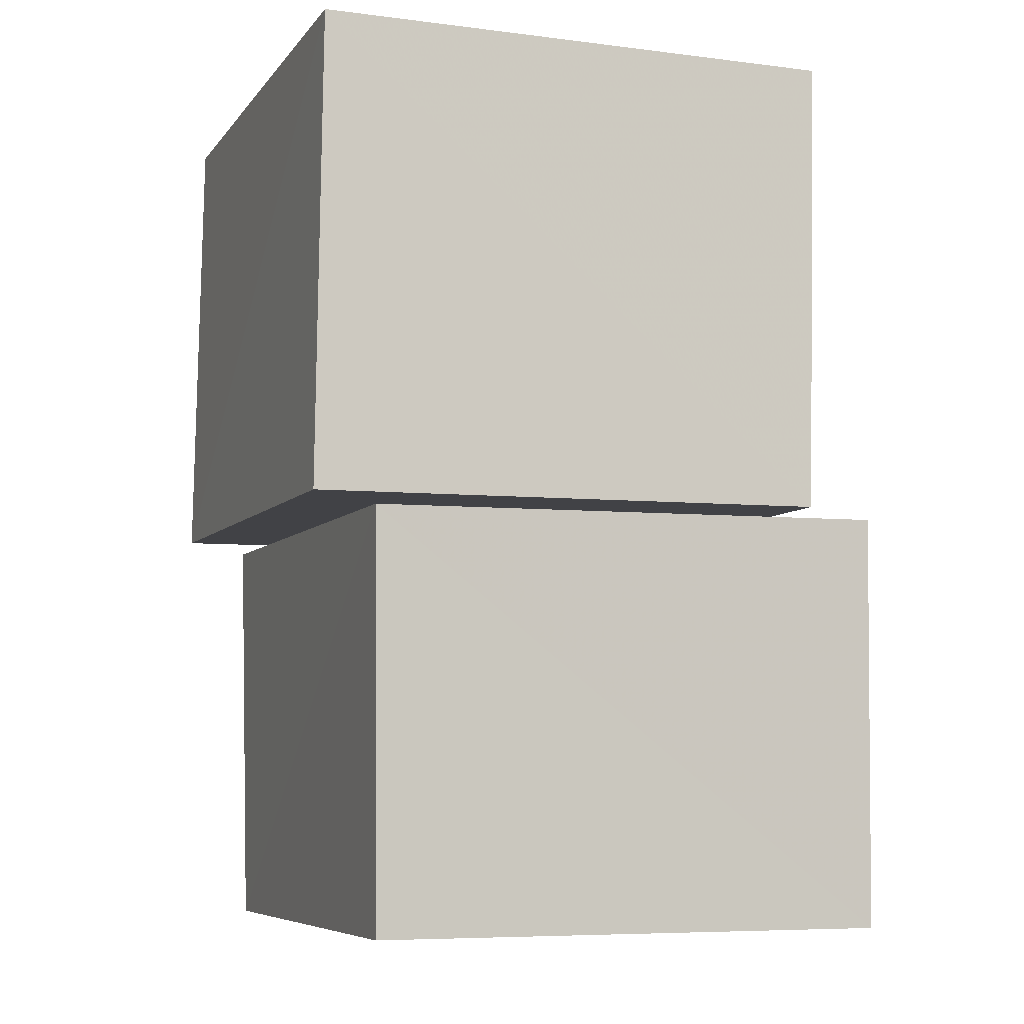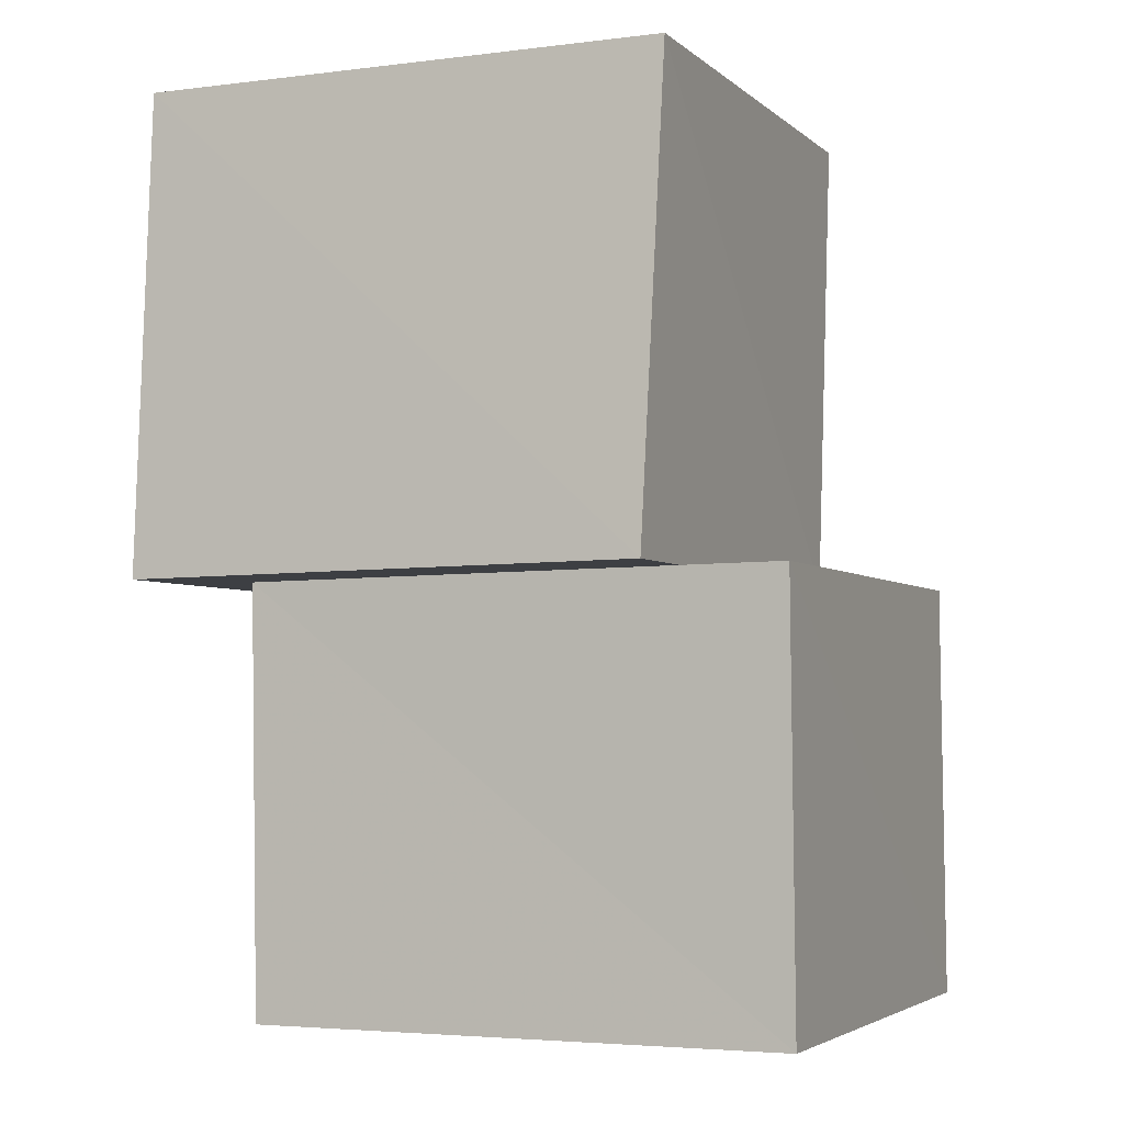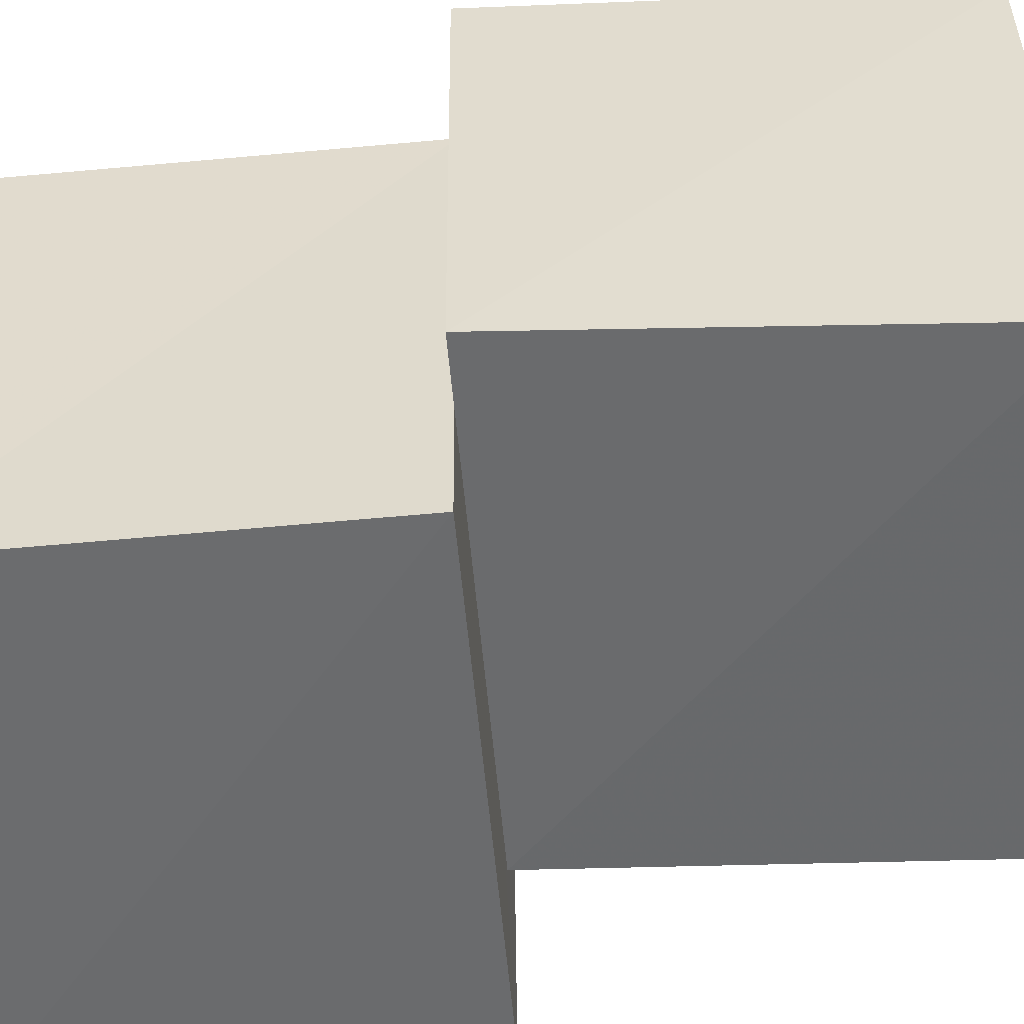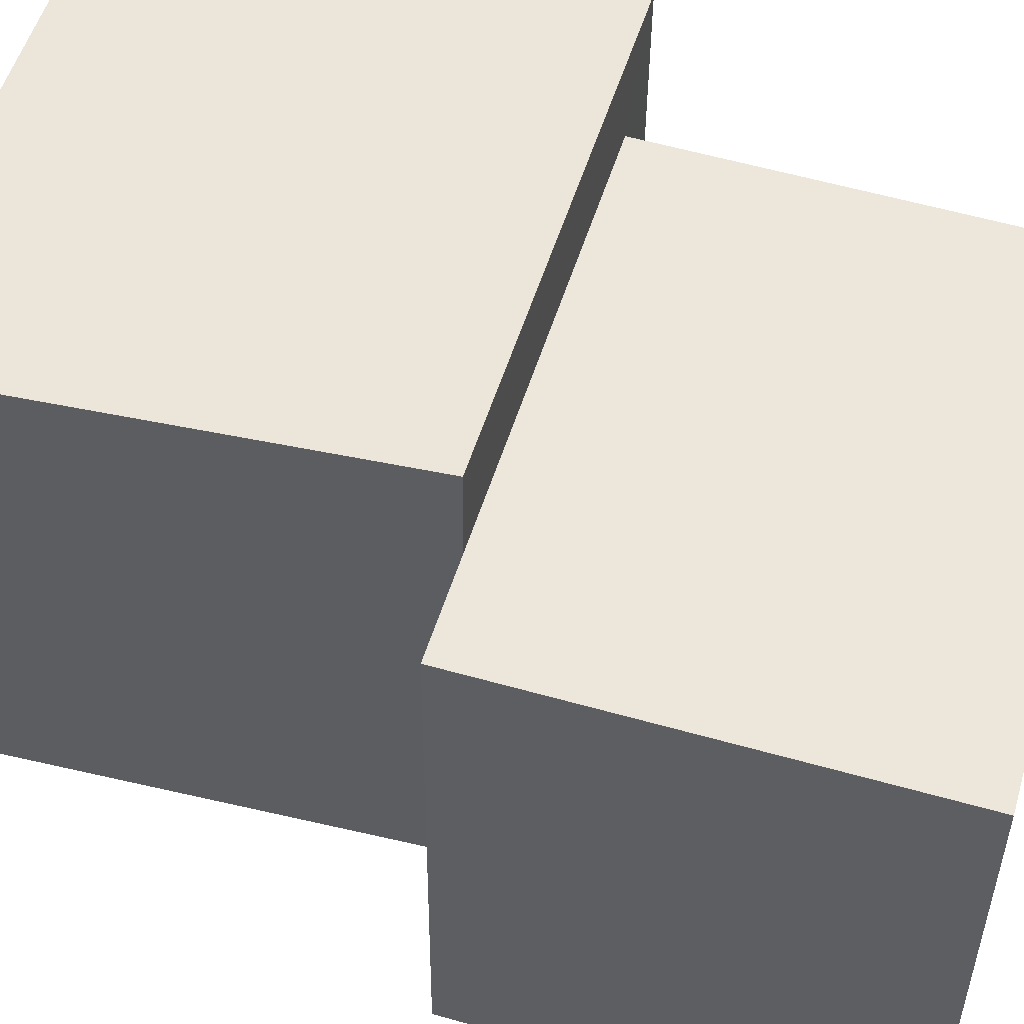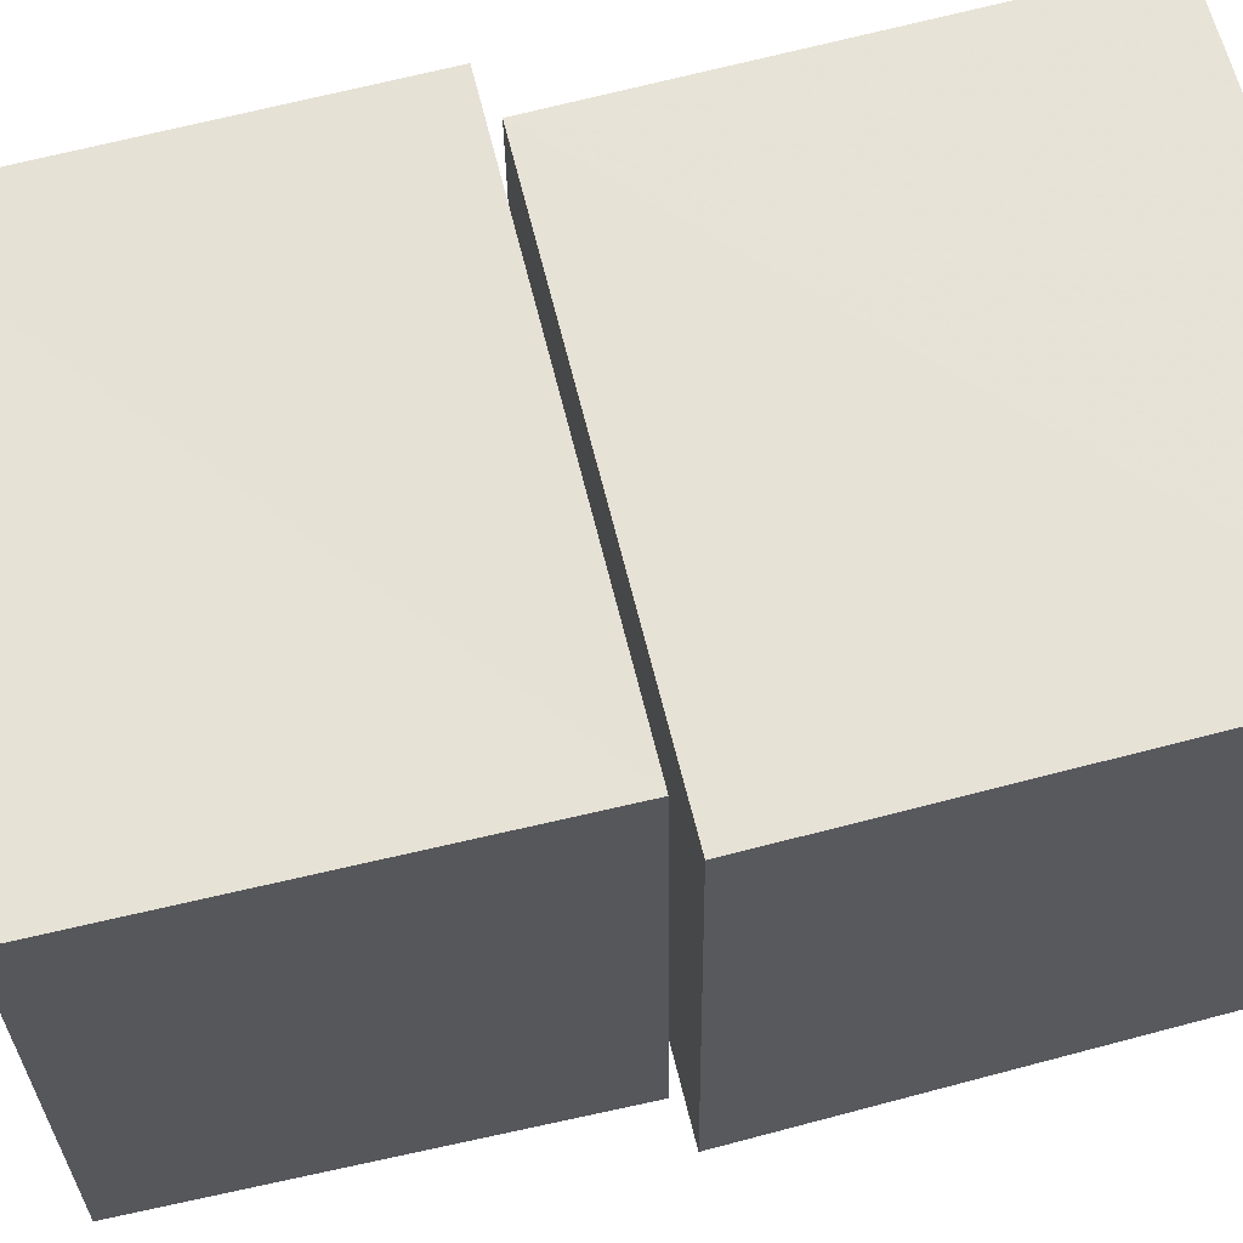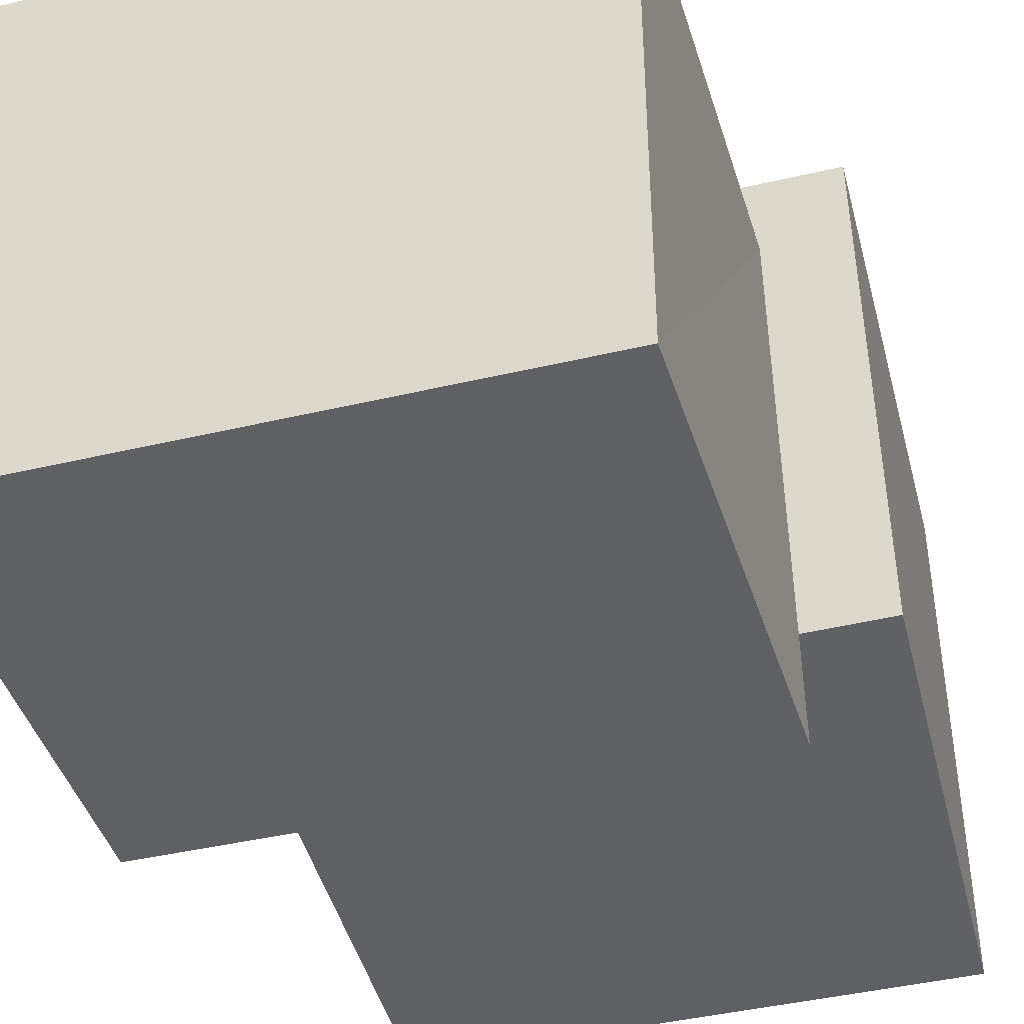
<metadata>
{"format":"obj","ext":"obj","renderer":"f3d","projection":"perspective","resolution":1024,"background":"white","views":[{"elev":-7.1,"azim":70.0,"up":"+Y"},{"elev":-4.0,"azim":113.2,"up":"+Y"},{"elev":-53.8,"azim":94.5,"up":"+Z"},{"elev":53.1,"azim":-73.6,"up":"+Z"},{"elev":63.4,"azim":76.0,"up":"+Z"},{"elev":-43.2,"azim":15.9,"up":"+Z"}]}
</metadata>
<code>
v 0.06959 0.8495 0.08278
v 1.103 0.8444 0.08097
v 1.094 0.8338 1.102
v 0.07307 0.8393 1.116
v 0.04305 1.776 0.06283
v 1.072 1.757 0.04546
v 1.07 1.761 1.084
v 0.03146 1.751 1.091
v -0.1306 0.002191 -0.1289
v 0.9265 0.002479 -0.1339
v 0.9269 0.002036 0.9269
v -0.1324 0.002465 0.9299
v -0.1264 0.8499 -0.1222
v 0.9465 0.8447 -0.1336
v 0.9374 0.8335 0.9364
v -0.1349 0.8395 0.9491
f 1 5 6
f 1 6 2
f 1 8 5
f 3 1 2
f 3 2 7
f 4 1 3
f 4 3 7
f 4 7 8
f 4 8 1
f 5 7 6
f 5 8 7
f 7 2 6
f 9 13 14
f 9 14 10
f 9 16 13
f 11 9 10
f 11 10 15
f 12 9 11
f 12 11 15
f 12 15 16
f 12 16 9
f 13 15 14
f 13 16 15
f 15 10 14

</code>
